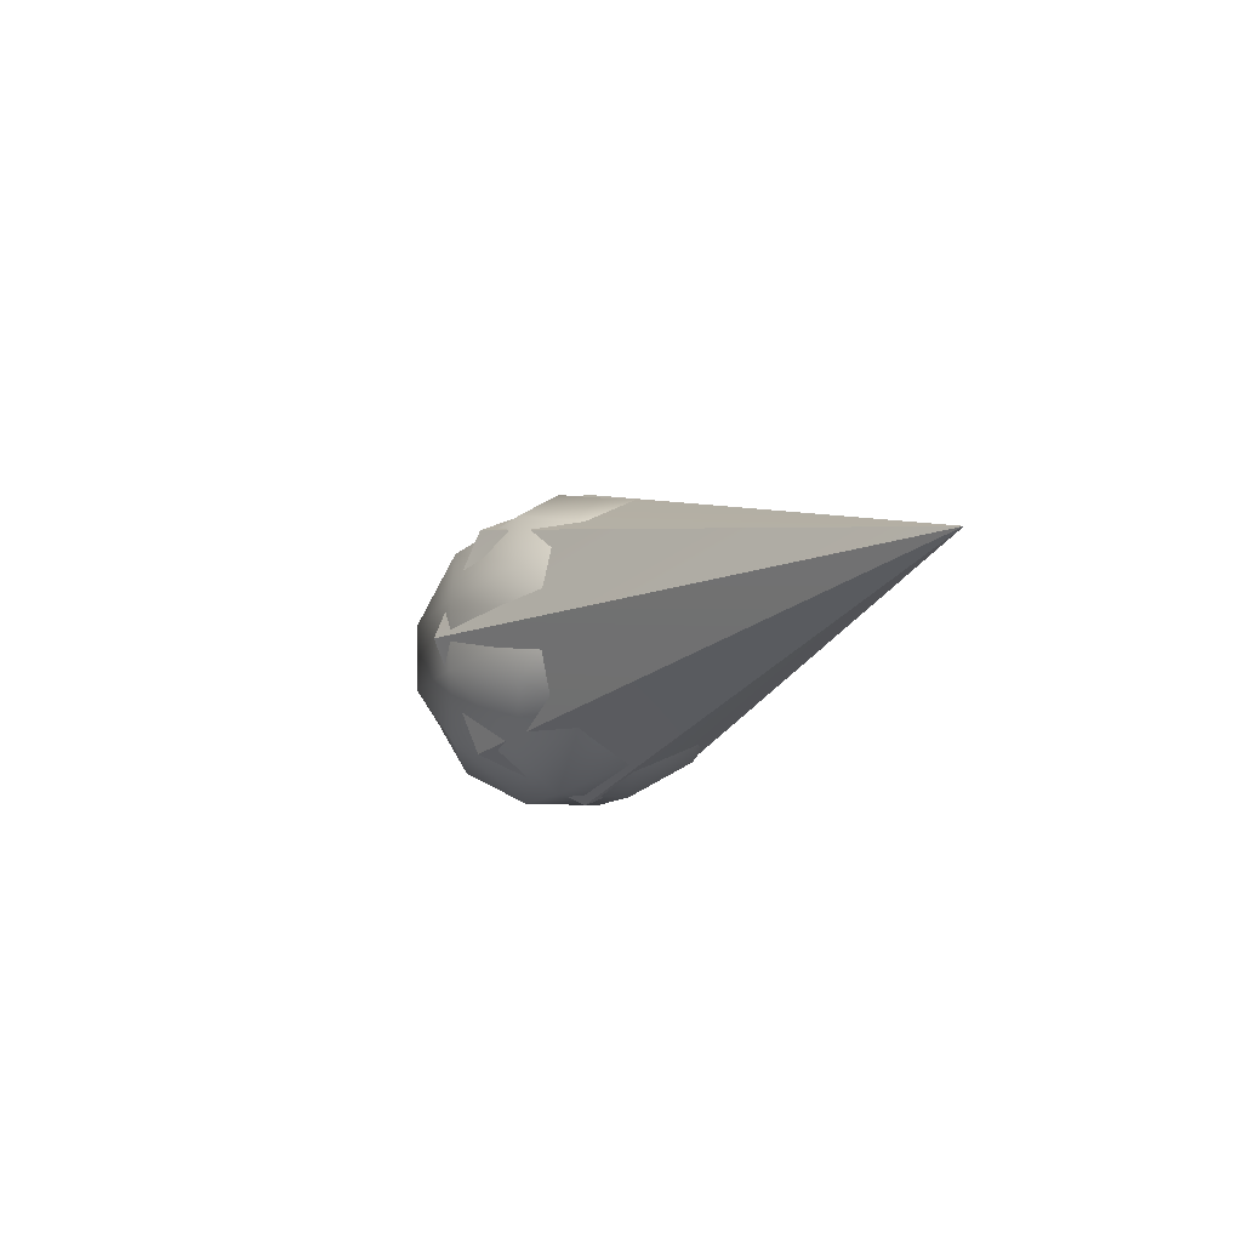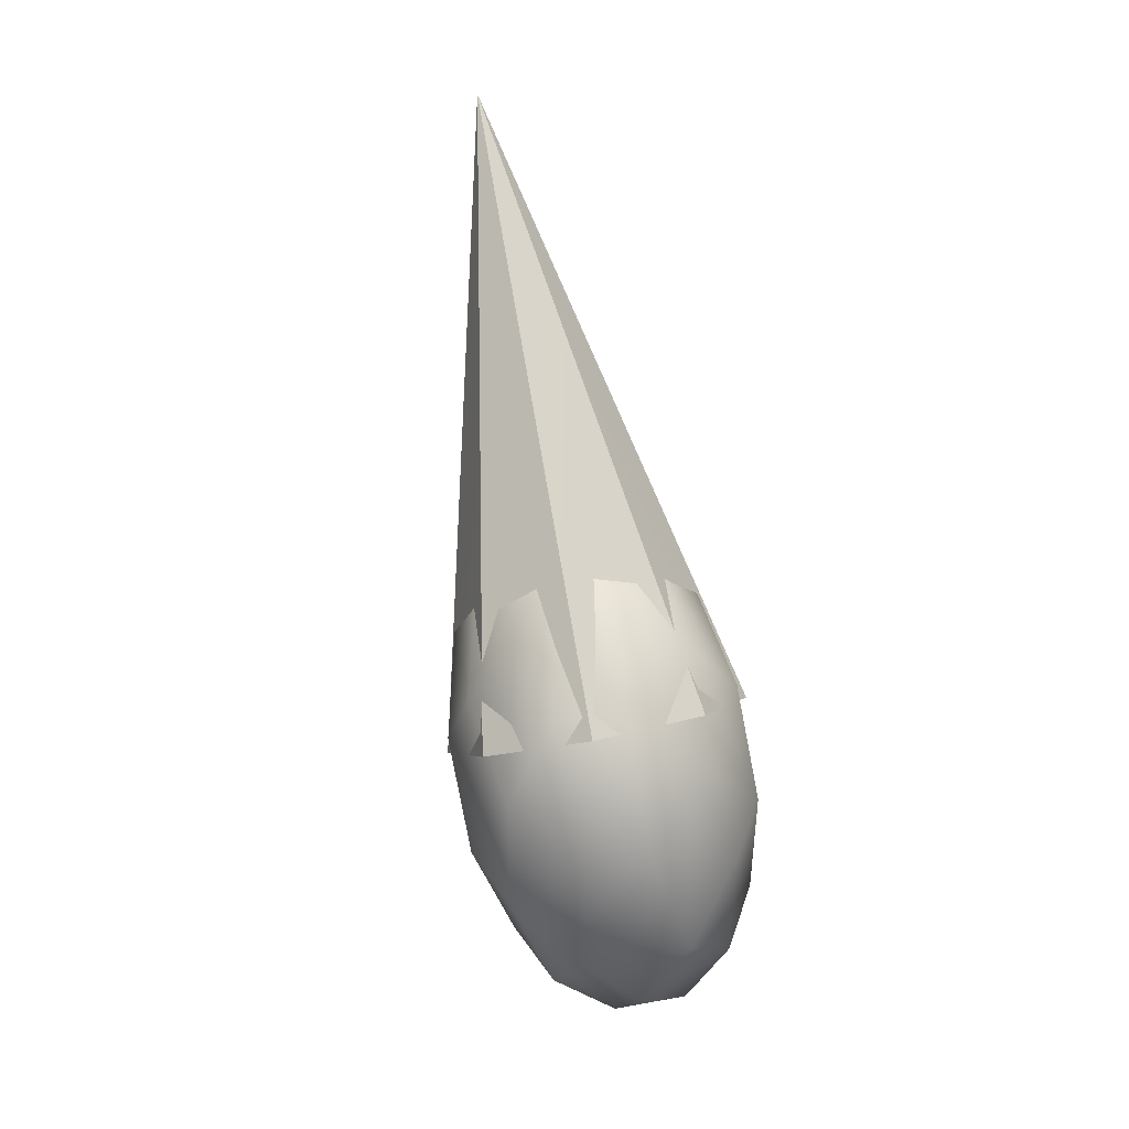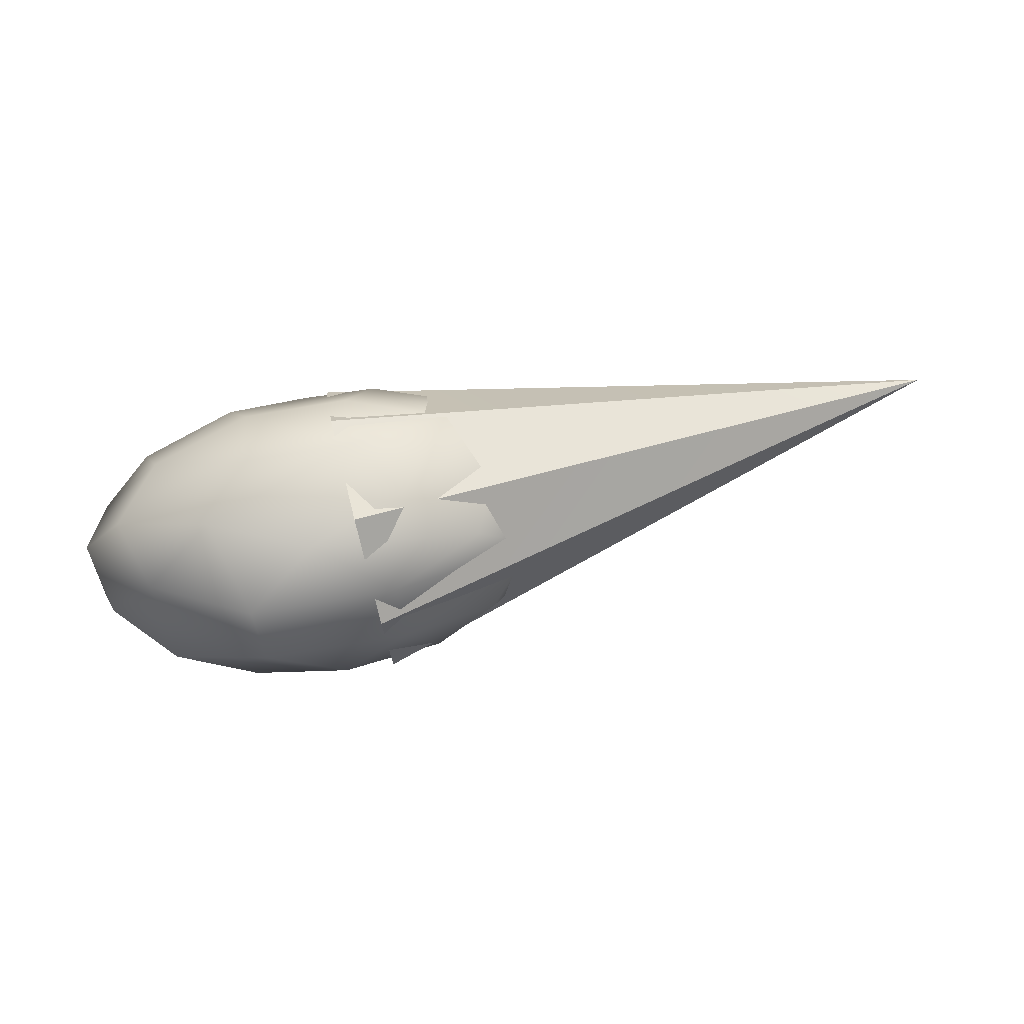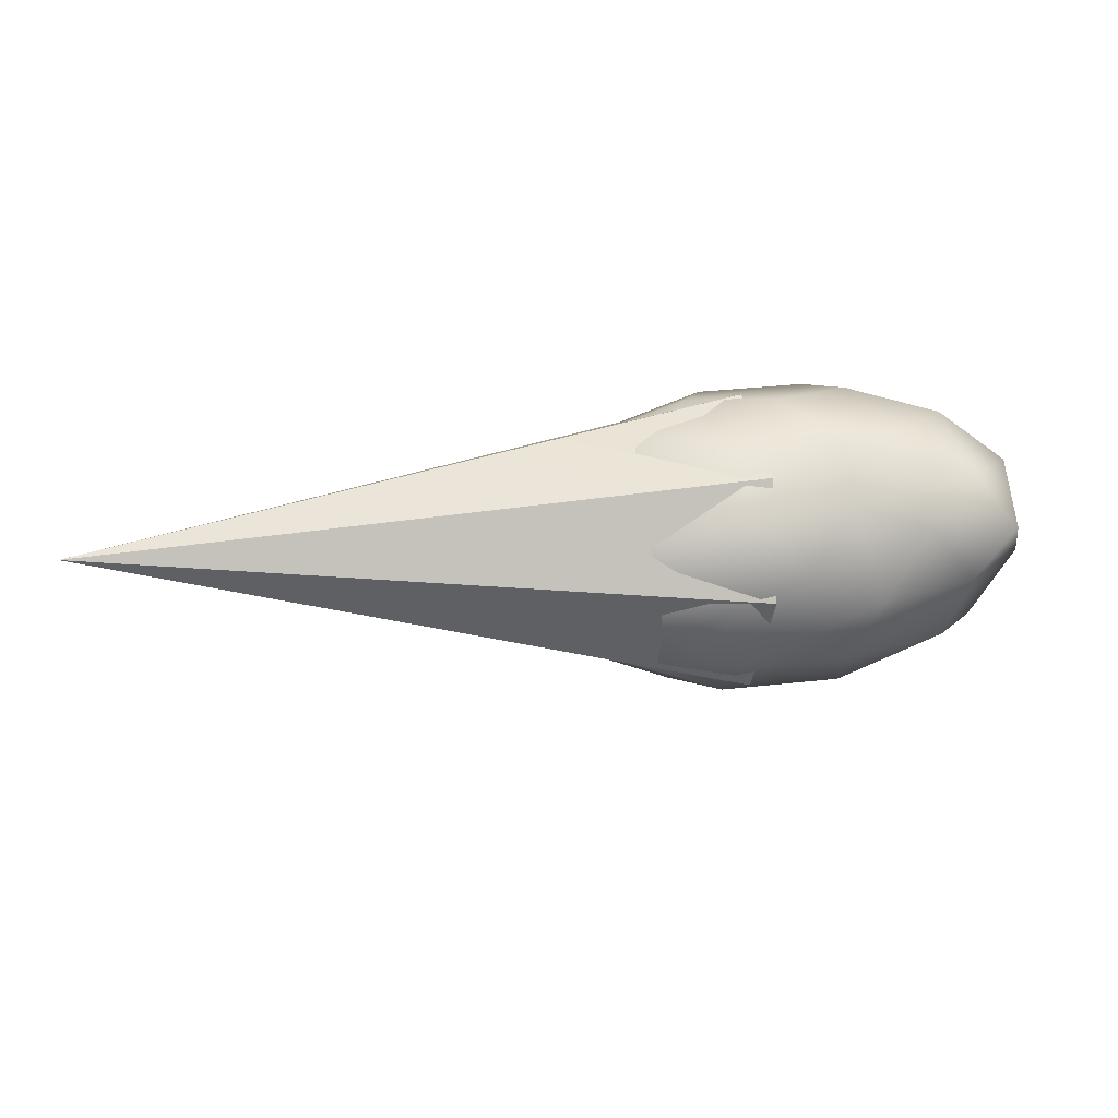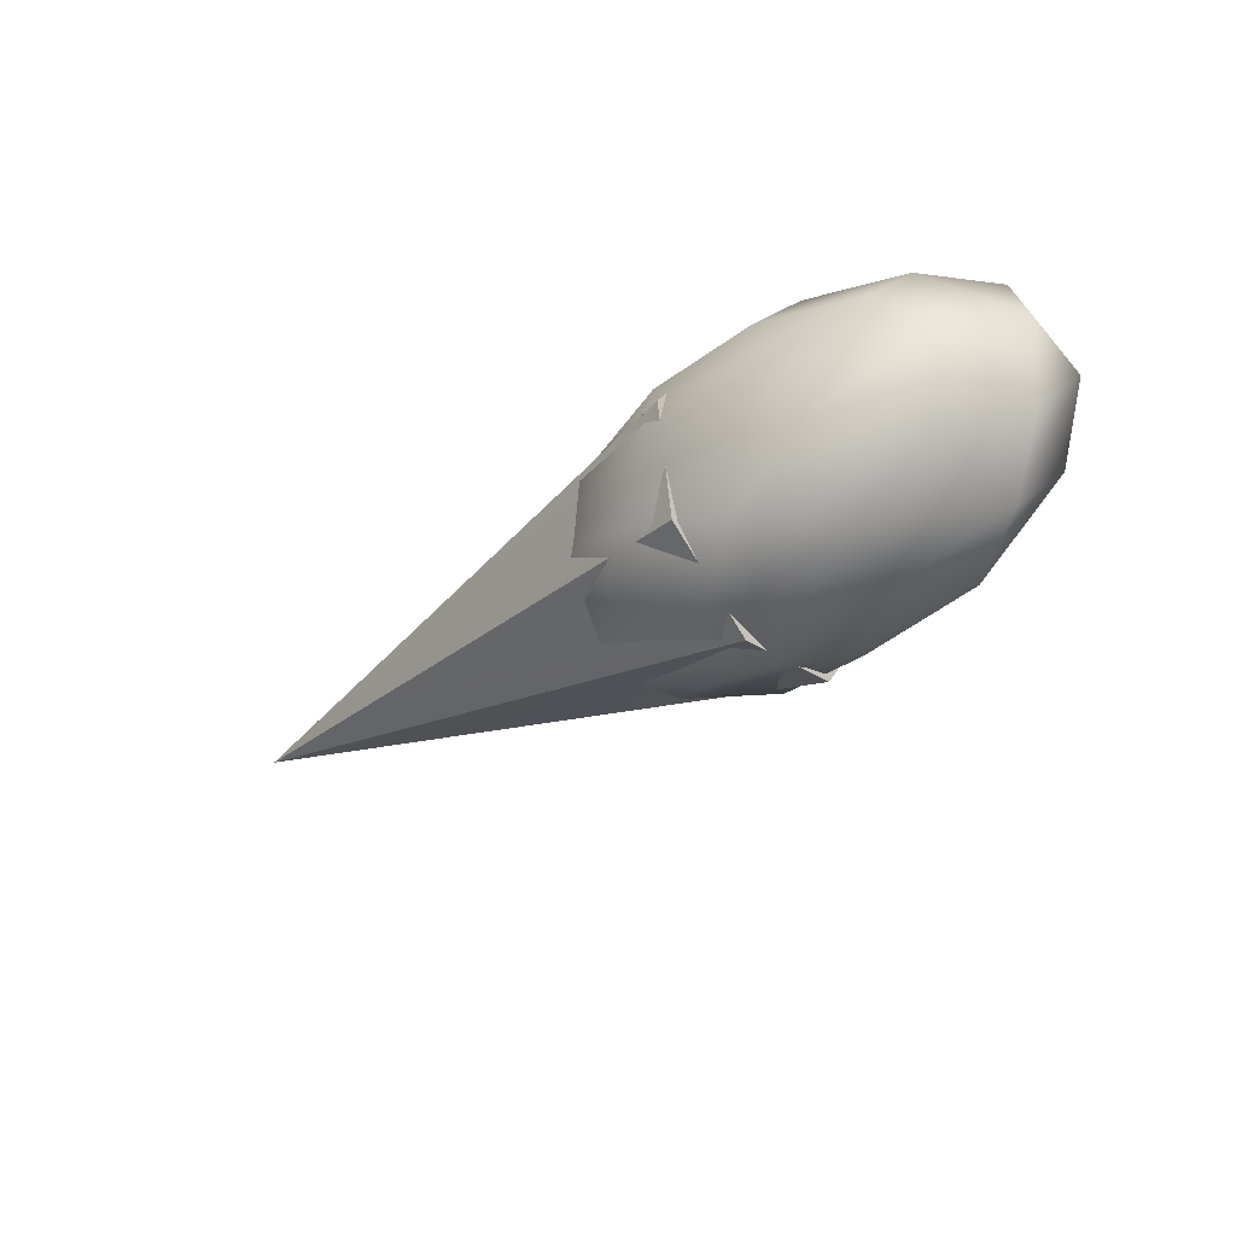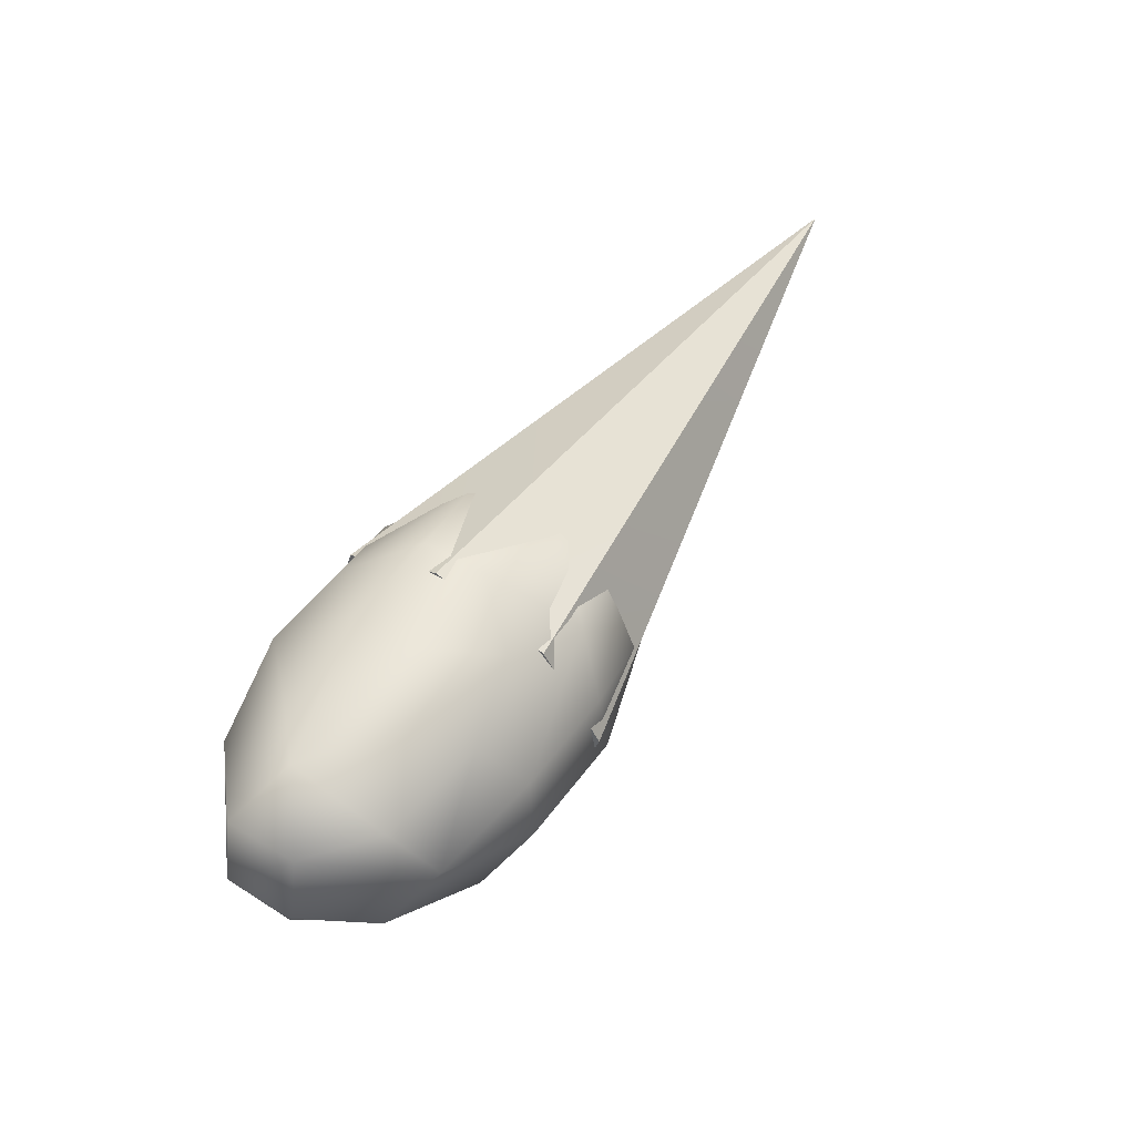
<metadata>
{"format":"obj","ext":"obj","renderer":"f3d","projection":"perspective","resolution":1024,"background":"white","views":[{"elev":-9.2,"azim":-101.9,"up":"+Y"},{"elev":-77.3,"azim":-79.0,"up":"+Z"},{"elev":-47.9,"azim":-172.0,"up":"+Z"},{"elev":69.9,"azim":-7.0,"up":"+Z"},{"elev":-54.2,"azim":39.5,"up":"+Z"},{"elev":44.1,"azim":124.9,"up":"+Z"}]}
</metadata>
<code>
g ______02
o object_1
v 6.766 1.906 2.733
v 6.766 3.093 2.733
v 7.047 1.906 3.78
v 7.047 3.093 3.78
v 7.122 2.499 1.641
v 7.566 1.044 2.191
v 7.566 3.955 2.191
v 7.911 2.499 4.571
v 7.923 1.637 1.099
v 7.923 3.362 1.099
v 8.021 1.044 3.884
v 8.021 3.955 3.884
v 8.342 0.5107 2.903
v 8.342 4.488 2.903
v 8.882 1.637 4.678
v 8.882 3.362 4.678
v 9.06 0.6773 1.244
v 9.06 4.322 1.244
v 9.37 1.966 0.2676
v 9.37 3.033 0.2676
v 9.729 0.6773 4.129
v 9.729 4.322 4.129
v 9.836 0.1442 2.007
v 9.836 4.855 2.007
v 10.07 0.1442 3.19
v 10.07 4.855 3.19
v 10.32 1.966 4.961
v 10.32 3.033 4.961
v 10.61 1.007 0.4918
v 10.61 3.992 0.4918
v 11.09 1.007 4.499
v 11.09 3.992 4.499
v 11.74 0.1442 1.838
v 11.74 4.855 1.838
v 11.79 0.1442 3.039
v 11.79 4.855 3.039
v 11.8 1.966 0.04892
v 11.8 3.033 0.04892
v 11.92 1.966 4.822
v 11.92 3.033 4.822
v 12.3 0.6773 3.902
v 12.3 4.322 3.902
v 12.35 0.6773 0.9521
v 12.35 4.322 0.9521
v 13.16 1.637 4.292
v 13.16 3.362 4.292
v 13.41 0.5107 2.456
v 13.41 4.488 2.456
v 13.53 1.637 0.6136
v 13.53 3.362 0.6136
v 13.85 1.044 3.365
v 13.85 3.955 3.365
v 14.03 2.499 4.023
v 14.09 1.044 1.631
v 14.09 3.955 1.631
v 14.49 2.499 1.029
v 14.79 1.906 3.137
v 14.79 3.093 3.137
v 14.98 1.906 2.071
v 14.98 3.093 2.071
f 52 42 46
f 55 50 44
f 51 45 41
f 54 43 49
f 12 16 22
f 7 18 10
f 11 21 15
f 6 9 17
f 48 34 36
f 14 26 24
f 47 35 33
f 13 23 25
f 53 57 58
f 56 60 59
f 8 4 3
f 5 1 2
f 32 28 40
f 31 39 27
f 30 38 20
f 29 19 37
f 42 52 48
f 42 48 36
f 53 58 52
f 53 52 46
f 46 42 32
f 46 32 40
f 50 55 60
f 50 60 56
f 34 48 55
f 34 55 44
f 44 50 38
f 44 38 30
f 45 51 57
f 45 57 53
f 35 47 51
f 35 51 41
f 41 45 39
f 41 39 31
f 43 54 47
f 43 47 33
f 56 59 54
f 56 54 49
f 49 43 29
f 49 29 37
f 16 12 4
f 16 4 8
f 26 14 12
f 26 12 22
f 22 16 28
f 22 28 32
f 18 7 14
f 18 14 24
f 5 2 7
f 5 7 10
f 10 18 30
f 10 30 20
f 21 11 13
f 21 13 25
f 8 3 11
f 8 11 15
f 15 21 31
f 15 31 27
f 9 6 1
f 9 1 5
f 23 13 6
f 23 6 17
f 17 9 19
f 17 19 29
f 36 34 24
f 36 24 26
f 33 35 25
f 33 25 23
f 58 57 59
f 58 59 60
f 3 4 2
f 3 2 1
f 40 28 27
f 40 27 39
f 20 38 37
f 20 37 19
f 60 55 48
f 60 48 58
f 58 48 52
f 32 42 36
f 32 36 22
f 22 36 26
f 39 45 53
f 39 53 40
f 40 53 46
f 37 38 50
f 37 50 49
f 49 50 56
f 30 18 24
f 30 24 44
f 44 24 34
f 59 57 51
f 59 51 54
f 54 51 47
f 31 21 25
f 31 25 41
f 41 25 35
f 29 43 33
f 29 33 17
f 17 33 23
f 2 4 12
f 2 12 7
f 7 12 14
f 27 28 16
f 27 16 15
f 15 16 8
f 19 9 5
f 19 5 20
f 20 5 10
f 1 6 13
f 1 13 3
f 3 13 11
o object_2
v 0.003072 2.493 4.967
v 9.703 2.493 0.05838
v 9.858 0.7424 0.7794
v 9.858 4.244 0.7794
v 10.23 0.01706 2.521
v 10.23 2.493 2.521
v 10.23 4.97 2.521
v 10.59 0.7424 4.264
v 10.59 4.244 4.264
v 10.74 2.493 4.986
f 69 67 61
f 61 70 69
f 61 68 70
f 61 65 68
f 61 63 65
f 61 62 63
f 61 64 62
f 61 67 64
f 66 67 69
f 66 69 70
f 66 70 68
f 66 68 65
f 66 65 63
f 66 63 62
f 66 62 64
f 64 67 66

</code>
